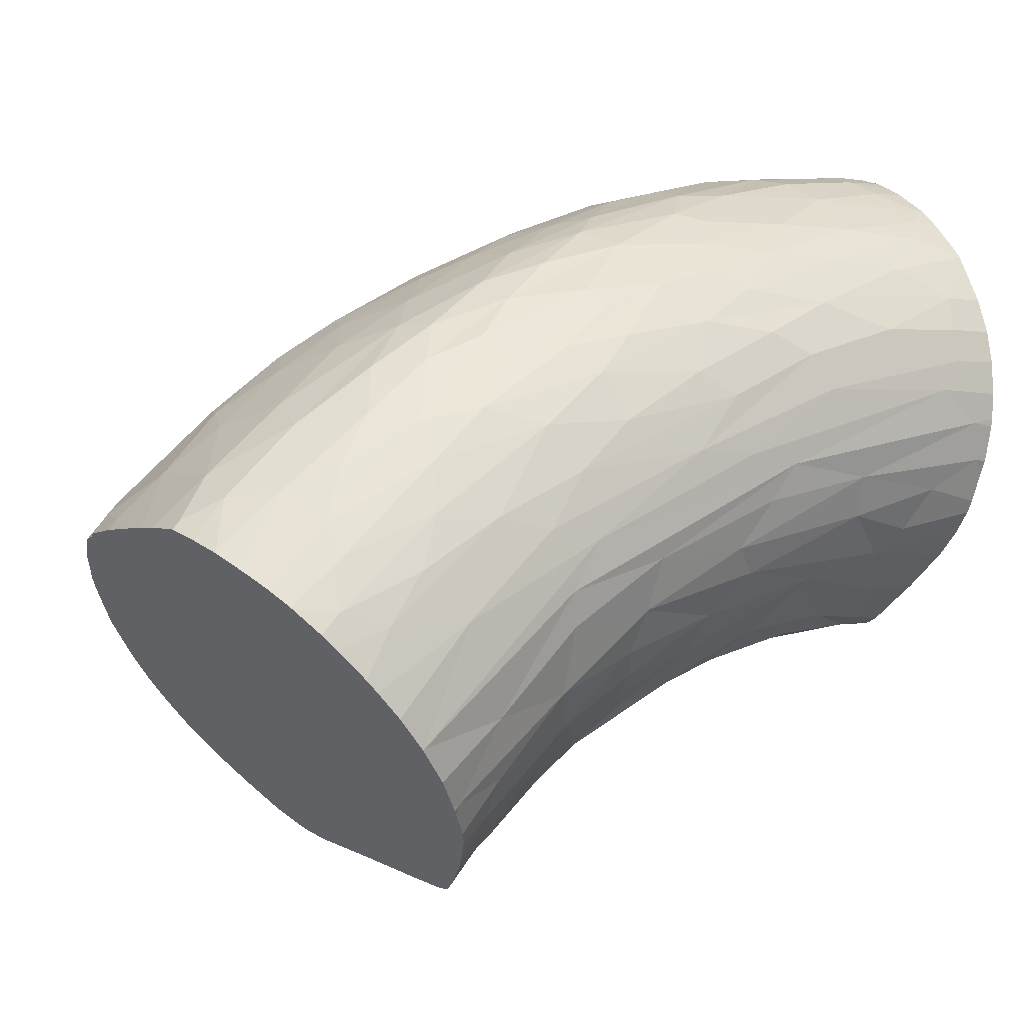
<metadata>
{"format":"obj","ext":"obj","renderer":"f3d","projection":"perspective","resolution":1024,"background":"white","views":[{"elev":1.5,"azim":145.3,"up":"+Z"}]}
</metadata>
<code>
g MeshBody19
v 0 -1.374 34.82
v 0 -1.129 34.88
v 0 -0.7503 34.93
v 0 -0.3666 34.94
v 0 0.1976 34.96
v 0 0.7463 34.93
v 0 1.127 34.87
v 0 1.564 34.76
v 0 1.895 34.63
v 0 2.16 34.5
v 0 2.713 34.17
v 0 2.802 34.11
v 0 3.1 33.86
v 0 3.205 33.76
v 0 3.481 33.49
v 0 3.707 33.25
v 0 3.731 33.22
v 0 3.765 33.16
v 0 4.194 32.41
v 0 4.271 32.22
v 0 4.424 31.83
v 0 4.498 31.48
v 0 4.54 31.29
v 0 4.564 30.96
v 0 4.584 30.71
v 0 4.552 30.25
v 0 4.537 30.12
v 0 4.405 29.58
v 0 4.383 29.5
v -0 4.286 29.29
v 0 4.07 28.77
v 0 3.956 28.56
v 0 3.671 28.19
v 0 3.669 28.18
v 0 3.277 27.78
v -0 3.227 27.74
v 0 2.491 27.15
v 0 2.125 26.89
v 0 1.576 26.5
v 0 1.397 26.41
v 0 1.275 26.38
v 0 0.8931 26.43
v 0 0.8097 26.44
v 0 0.6206 26.49
v 0 -0.04731 26.65
v 0 -0.7154 26.76
v 0 -0.82 26.78
v 0 -1.29 26.83
v 0 -1.372 26.86
v 0 -1.652 26.96
v 0 -2.242 27.41
v 0 -2.263 27.42
v 0 -2.295 27.45
v 0 -3.124 28.18
v 0 -3.404 28.55
v 0 -3.586 28.83
v 0 -3.735 29.12
v 0 -3.863 29.37
v 0 -4.005 29.86
v 0 -4.055 30
v 0 -4.067 30.04
v 0 -4.078 30.14
v 0 -4.162 30.86
v 0 -4.166 30.92
v 0 -4.15 31.08
v 0 -4.104 31.49
v 0 -4.025 31.87
v 0 -3.969 32.08
v 0 -3.861 32.33
v 0 -3.693 32.72
v 0 -3.626 32.85
v 0 -3.52 33.03
v 0 -3.311 33.32
v 0 -2.827 33.86
v 0 -2.77 33.92
v 0 -2.73 33.95
v 0 -2.18 34.46
v 0 -1.892 34.6
v 0 -1.631 34.73
v 0.6421 1.325 26.39
v 0.4117 1.616 26.52
v 0.9992 2.508 27.14
v 1.825 3.445 27.85
v 1.443 3.777 28.29
v 1.108 4.17 29
v 0.1985 4.384 29.52
v 0.4074 4.539 30.19
v 1.169 4.562 30.77
v 0.8386 4.529 31.28
v 0.8753 4.409 31.85
v 0.7153 4.182 32.42
v 1.712 3.857 32.92
v 0.8557 3.455 33.52
v 0.5085 3.07 33.89
v 0.08758 2.78 34.13
v 0.6498 2.215 34.47
v 0.8593 1.687 34.72
v 0.4558 1.045 34.89
v 1.34 -0.1531 34.92
v 0.9886 -0.9642 34.9
v 14.37 -2.639 28.01
v 14.29 -2.812 27.92
v 14.2 -2.968 27.81
v 13.91 -3.422 27.46
v 13.85 -3.501 27.39
v 13.74 -3.632 27.26
v 13.43 -3.946 26.9
v 13.21 -4.16 26.63
v 13.2 -4.164 26.62
v 13.2 -4.166 26.62
v 13.16 -4.186 26.58
v 12.74 -4.413 26.08
v 12.64 -4.452 25.96
v 12.55 -4.479 25.84
v 12.28 -4.546 25.53
v 12.06 -4.546 25.27
v 11.95 -4.543 25.14
v 11.62 -4.477 24.74
v 11.45 -4.41 24.54
v 11.31 -4.31 24.37
v 11.16 -4.245 24.19
v 10.96 -4.083 23.95
v 10.66 -3.818 23.59
v 10.53 -3.683 23.44
v 10.26 -3.382 23.12
v 10.12 -3.127 22.96
v 10.03 -2.975 22.84
v 9.947 -2.745 22.74
v 9.882 -2.418 22.67
v 9.864 -2.329 22.65
v 9.852 -2.194 22.63
v 9.733 -1.018 22.49
v 9.723 -0.9239 22.48
v 9.597 0.1783 22.33
v 9.526 0.9129 22.24
v 9.52 0.9749 22.24
v 9.545 1.233 22.26
v 9.656 1.51 22.4
v 10.01 2.279 22.82
v 10.16 2.573 23
v 10.51 3.183 23.41
v 10.66 3.39 23.6
v 10.98 3.683 23.98
v 11.04 3.736 24.04
v 11.09 3.774 24.11
v 11.47 4.048 24.56
v 11.92 4.209 25.1
v 11.93 4.211 25.1
v 11.93 4.212 25.11
v 11.94 4.212 25.12
v 12.36 4.23 25.62
v 12.7 4.149 26.02
v 12.87 4.092 26.22
v 13.24 3.876 26.67
v 13.44 3.744 26.91
v 13.77 3.427 27.3
v 13.79 3.412 27.32
v 13.79 3.407 27.32
v 14 3.12 27.58
v 14.14 2.894 27.74
v 14.25 2.685 27.87
v 14.45 2.288 28.11
v 14.47 2.238 28.13
v 14.48 2.218 28.14
v 14.61 1.839 28.31
v 14.67 1.659 28.37
v 14.74 1.399 28.46
v 14.75 1.362 28.46
v 14.75 1.147 28.47
v 14.76 0.7062 28.48
v 14.74 0.2869 28.46
v 14.71 -0.4525 28.43
v 14.68 -1.025 28.39
v 14.67 -1.213 28.37
v 14.61 -1.842 28.31
v 14.57 -1.996 28.25
v 14.53 -2.261 28.2
v 9.249 2.148 23.45
v 10.08 3.111 23.73
v 8.989 1.135 22.8
v 9.154 0.5103 22.73
v 8.879 -0.6966 23.31
v 8.737 -2.055 23.72
v 9.669 -2.619 22.99
v 9.561 -2.916 23.38
v 9.09 -3.23 24.37
v 10.5 -3.693 23.51
v 10.47 -3.96 24.18
v 9.745 -4.275 26.05
v 10.91 -4.426 25.5
v 11.81 -4.537 25.35
v 11.09 -4.479 26.83
v 12.47 -4.432 26.24
v 11.13 -4.223 28.19
v 11.48 -4.02 28.52
v 12.76 -3.931 27.64
v 12.36 -3.544 28.7
v 13.52 -3.329 27.98
v 13.58 -2.83 28.56
v 7.505 0.9027 24.07
v 7.663 1.176 23.95
v 8.463 0.6967 23.35
v 8.218 1.563 23.81
v 8.718 1.362 23.18
v 10.96 3.741 24.13
v 10.03 3.523 24.44
v 8.942 3.742 25.75
v 8.491 3.194 25.16
v 0.2436 0.8269 26.44
v 7.938 0.3261 23.89
v 11.92 4.212 25.12
v 11.09 4.279 27.06
v 8.517 2.568 24.49
v 10.37 4.035 25.47
v 3.209 3.241 27.43
v 6.262 1.021 24.84
v 7.541 2.078 24.79
v 3.618 -2.915 33.45
v 4.958 -2.372 33.65
v 3.357 -2.232 34.11
v 7.45 3.558 26.33
v 9.02 4.189 26.87
v 6.591 -1.162 33.67
v 4.205 -1.251 34.37
v 4.883 -1.781 34.02
v 7.39 3.955 27.06
v 9.15 4.328 27.45
v 6.82 2.398 25.48
v 2.131 -3.317 33.24
v 1.919 -2.81 33.81
v 7.107 1.393 24.51
v 4.015 -3.544 32.63
v 5.272 -3.006 32.99
v 6.227 1.743 25.27
v 5.396 2.546 26.22
v 5.549 3.319 26.87
v 7.106 3.068 25.91
v 5.019 3.788 27.6
v 1.723 -3.64 32.8
v 5.061 1.548 25.56
v 6.191 -3.475 32.19
v 5.77 -3.754 31.88
v 6.642 -1.954 33.4
v 6.463 -2.508 33.1
v 3.684 2.173 26.45
v 7.699 -3.751 31.2
v 5.515 4.096 28.04
v 2.783 4.032 28.55
v 1.834 1.975 26.64
v 8.694 4.387 28.27
v 3.931 1.435 25.9
v 3.66 0.9206 25.96
v 2.613 1.178 26.16
v 2.308 1.571 26.31
v 9.164 -3.839 30.34
v 9.828 -3.45 30.63
v 8.325 -3.214 31.66
v 2.921 4.333 29.23
v 7.324 4.28 27.93
v 12.41 4.061 27.02
v 13.14 3.758 27.24
v 5.367 0.9295 25.31
v 5.599 -0.4642 25.5
v 4.638 0.2606 25.78
v 5.011 4.335 28.84
v 8.021 -0.596 24.03
v 7.186 0.1777 24.47
v 6.68 -1.111 25.03
v 7.749 -1.317 24.37
v 7.241 -1.825 24.81
v 4.607 4.467 29.47
v 5.554 4.483 29.63
v 2.751 -1.968 34.39
v 1.402 -2.13 34.41
v 1.46 0.9272 26.35
v 1.565 0.09669 26.54
v 6.87 -2.977 32.52
v 6.643 4.446 29.7
v 1.577 -3.946 32.17
v 7.668 -2.351 32.78
v 5.843 4.379 30.61
v 8.928 4.257 29.37
v 0.2536 0.01005 26.65
v 12.9 3.487 28.09
v 9.581 4.323 28.44
v 10.47 4.137 28.65
v 6.509 0.1873 24.88
v 2.549 -0.5783 26.52
v 5.958 -1.551 25.49
v 4.994 -1.82 26
v 4.955 -0.9062 25.86
v 7.173 -0.5926 33.53
v 5.093 -0.7122 34.24
v 11.83 4.017 27.83
v 13.01 3.133 28.58
v 3.438 -3.855 32.22
v 3.613 -0.7206 26.29
v 0.1622 -0.7794 26.78
v 11.41 3.819 28.74
v 9.378 3.912 30.11
v 4.323 -4.096 31.42
v 7.281 -4.228 30.21
v 5.377 -4.028 31.43
v 1.583 -0.8781 26.73
v 8.85 -2.516 32.12
v 8.785 -2.066 32.49
v 2.96 3.625 33.06
v 0.2387 -1.296 26.83
v 3.674 0.292 26.09
v 3.785 4.5 30.74
v 2.343 4.358 31.81
v 3.621 4.062 32.25
v 4.164 4.369 31.33
v 0.7687 -3.343 33.3
v 1.007 -3.604 28.78
v 8.442 -2.568 24.28
v 3.038 -1.583 26.56
v 4.172 -1.215 26.16
v 0.9118 -1.802 27
v 2.05 -2.038 27.04
v 2.631 -1.472 34.62
v 2.923 -0.7832 34.7
v 7.97 4.202 30.19
v 6.059 3.869 31.86
v 4.88 4.169 31.7
v 1.581 -1.589 26.83
v 6.475 4.185 31
v 11.26 3.501 29.54
v 10.71 2.422 31.17
v 9.044 2.308 32.22
v 10.32 1.931 31.75
v 5.039 3.718 32.45
v 8.482 -1.442 32.83
v 8.242 3.828 30.96
v 10.3 3.436 30.38
v 14.43 2.238 28.18
v 7.559 3.666 31.6
v 8.621 3.426 31.4
v 4.106 -1.628 26.25
v 3.316 -2.067 26.76
v 1.012 -1.479 34.76
v 14.05 1.78 28.96
v 13.37 2.398 29.08
v 8.005 -2.848 25
v 7.29 -2.828 25.55
v 7.399 -2.274 24.91
v 2.239 3.184 33.66
v 3.526 2.885 33.7
v 4.148 3.373 33.15
v 6.22 -2.194 25.63
v 11.26 3.057 30.18
v 9.754 2.65 31.59
v 1.514 -3 27.96
v 5.464 3.353 32.8
v 5.299 2.879 33.27
v 6.608 3.275 32.49
v 9.383 3.148 31.3
v 7.807 2.847 32.39
v 12.52 2.768 29.48
v 9.316 -3.747 24.97
v 1.555 -4.135 31.49
v 3.042 -3.487 28.2
v 4.502 -2.507 26.71
v 3.231 -2.868 27.49
v 5.497 -2.793 26.54
v 4.292 -3.228 27.5
v 14.63 1.382 28.59
v 13.83 -0.7817 29.32
v 14.33 -1.874 28.63
v 14.52 -1.109 28.57
v 7.836 -3.502 25.91
v 12.74 1.715 30.13
v 13.95 0.9742 29.31
v 7.022 1.581 33.47
v 9.128 1.662 32.53
v 8.085 1.988 32.87
v 2.212 2.35 34.26
v 9.051 -3.957 25.7
v 6.057 -3.377 26.86
v 7.678 3.187 32.14
v 5.614 -4.267 30.46
v 11.43 1.88 31.06
v 11.87 2.508 30.29
v 11.68 -0.6957 31.06
v 12.57 0.8747 30.44
v 11.19 0.378 31.43
v 6.762 2.304 33.21
v 9.539 -2.862 31.45
v 10.59 -2.685 31.02
v 10.13 -2.095 31.78
v 11.1 -1.757 31.33
v 10.49 -0.7054 31.85
v 9.028 -4.41 27.52
v 4.884 2.436 33.71
v 8.226 1.139 33.07
v 12.99 -0.4133 30.08
v 5.281 2.018 33.86
v 3.307 -3.839 28.7
v 5.427 0.3099 34.2
v 6.888 0.5166 33.68
v 6.436 1.11 33.8
v 10.57 1.337 31.76
v 7.923 -4.056 26.94
v 4.886 -3.657 27.82
v 6.713 -4.289 28.56
v 4.692 1.392 34.26
v 4.406 0.5779 34.44
v 5.175 -4.027 28.45
v 6.388 -3.769 27.26
v 13.99 -2.159 28.82
v 3.972 1.77 34.28
v 6.66 -4.068 27.8
v 0.9139 -3.844 29.25
v 2.686 -4.039 29.41
v 10.78 -3.845 29.38
v 5.146 -4.299 29.72
v 3.059 -4.17 29.77
v 9.87 0.5038 32.24
v 10.99 -3.323 30.05
v 9.417 -4.321 28.87
v 9.46 -4.109 29.58
v 8.926 -0.569 32.72
v 2.385 1.7 34.59
v 2.615 1.021 34.71
v 12.42 -1.773 30.36
v 12.59 -1.305 30.33
v 13.5 -2.38 29.11
v 12.18 -2.224 30.32
v 7.286 -4.023 30.81
v 8.148 -0.04613 33.14
v 8.369 -4.37 29.08
v 1.533 -4.187 30.55
v 12.5 -2.709 29.59
v 7.573 -4.39 29.02
v 11.45 -2.879 30.22
v 10.14 -1.462 31.99
v 3.217 0.3858 34.7
v 3.499 -4.252 30.68
f 2 3 1
f 1 3 76
f 1 76 78
f 78 76 77
f 3 4 76
f 76 4 74
f 76 74 75
f 74 4 55
f 55 4 5
f 55 5 54
f 54 5 53
f 53 5 46
f 53 46 47
f 5 6 46
f 46 6 10
f 46 10 11
f 10 6 9
f 9 6 7
f 9 7 8
f 12 13 11
f 11 13 14
f 11 14 46
f 46 14 45
f 45 14 20
f 45 20 36
f 36 20 33
f 36 33 34
f 14 15 20
f 20 15 19
f 19 15 18
f 18 15 16
f 18 16 17
f 21 22 20
f 20 22 33
f 23 24 22
f 22 24 33
f 25 26 24
f 24 26 28
f 24 28 30
f 30 28 29
f 26 27 28
f 24 30 33
f 33 30 31
f 33 31 32
f 34 35 36
f 36 37 45
f 45 37 38
f 45 38 44
f 44 38 43
f 43 38 42
f 42 38 39
f 42 39 40
f 40 41 42
f 48 49 47
f 47 49 51
f 47 51 53
f 53 51 52
f 49 50 51
f 74 55 73
f 73 55 56
f 73 56 57
f 58 59 57
f 57 59 69
f 57 69 70
f 60 62 59
f 59 62 66
f 59 66 67
f 60 61 62
f 66 62 65
f 65 62 63
f 65 63 64
f 68 69 67
f 67 69 59
f 71 72 70
f 70 72 57
f 72 73 57
f 78 79 1
f 41 40 80
f 39 81 40
f 40 81 80
f 39 38 81
f 37 82 38
f 38 82 81
f 37 36 82
f 35 83 36
f 36 83 82
f 35 34 83
f 33 84 34
f 34 84 83
f 33 32 84
f 31 85 32
f 32 85 84
f 31 30 85
f 85 30 86
f 30 29 86
f 29 28 86
f 28 27 86
f 86 27 87
f 27 26 87
f 26 25 87
f 87 25 88
f 25 24 88
f 23 89 24
f 24 89 88
f 23 22 89
f 21 90 22
f 22 90 89
f 21 20 90
f 90 20 91
f 20 19 91
f 19 18 91
f 17 92 18
f 18 92 91
f 17 16 92
f 92 16 93
f 16 15 93
f 15 14 93
f 93 14 94
f 14 13 94
f 12 95 13
f 13 95 94
f 12 11 95
f 10 96 11
f 11 96 95
f 10 9 96
f 96 9 97
f 9 8 97
f 8 7 97
f 97 7 98
f 7 6 98
f 6 5 98
f 98 5 99
f 5 4 99
f 4 3 99
f 99 3 100
f 3 2 100
f 102 103 101
f 101 103 174
f 101 174 176
f 176 174 175
f 103 104 174
f 174 104 173
f 173 104 105
f 173 105 106
f 106 107 173
f 173 107 172
f 172 107 132
f 172 132 133
f 132 107 111
f 111 107 108
f 111 108 110
f 110 108 109
f 111 112 132
f 132 112 113
f 132 113 114
f 115 116 114
f 114 116 132
f 132 116 120
f 120 116 117
f 120 117 118
f 118 119 120
f 121 122 120
f 120 122 132
f 122 123 132
f 132 123 131
f 131 123 124
f 131 124 126
f 126 124 125
f 127 128 126
f 126 128 129
f 126 129 131
f 131 129 130
f 134 139 133
f 133 139 140
f 133 140 141
f 139 134 138
f 138 134 135
f 138 135 137
f 137 135 136
f 142 143 141
f 141 143 133
f 144 145 143
f 143 145 133
f 146 147 145
f 145 147 150
f 145 150 151
f 148 149 147
f 147 149 150
f 151 152 145
f 145 152 172
f 145 172 133
f 152 153 172
f 172 153 154
f 172 154 171
f 171 154 160
f 171 160 161
f 160 154 159
f 159 154 155
f 159 155 156
f 157 158 156
f 156 158 159
f 171 161 170
f 170 161 162
f 170 162 163
f 164 165 163
f 163 165 170
f 165 166 170
f 170 166 169
f 169 166 168
f 168 166 167
f 176 177 101
f 139 178 140
f 140 178 179
f 139 138 178
f 138 137 178
f 178 137 180
f 137 136 180
f 135 181 136
f 136 181 180
f 135 134 181
f 134 133 181
f 132 182 133
f 133 182 181
f 132 131 182
f 130 183 131
f 131 183 182
f 129 184 130
f 130 184 183
f 129 128 184
f 128 127 184
f 184 127 185
f 127 126 185
f 126 125 185
f 185 125 186
f 125 124 186
f 186 124 187
f 124 123 187
f 187 123 188
f 123 122 188
f 121 189 122
f 122 189 188
f 120 190 121
f 121 190 189
f 120 119 190
f 119 118 190
f 117 191 118
f 118 191 190
f 117 116 191
f 116 115 191
f 191 115 192
f 114 193 115
f 115 193 192
f 114 113 193
f 113 112 193
f 112 111 193
f 111 110 193
f 193 110 194
f 110 109 194
f 194 109 195
f 108 196 109
f 109 196 195
f 108 107 196
f 107 106 196
f 106 105 196
f 196 105 197
f 104 198 105
f 105 198 197
f 104 103 198
f 102 199 103
f 103 199 198
f 200 201 202
f 203 178 204
f 205 206 207
f 207 206 208
f 42 41 209
f 209 41 80
f 182 210 202
f 150 211 151
f 151 211 212
f 203 213 178
f 207 214 205
f 82 83 215
f 146 214 147
f 147 214 211
f 203 204 201
f 213 208 179
f 200 216 201
f 141 140 179
f 150 149 211
f 201 204 180
f 217 208 213
f 178 180 204
f 179 178 213
f 218 219 220
f 142 206 143
f 143 206 205
f 145 205 146
f 146 205 214
f 207 208 221
f 207 222 214
f 141 179 142
f 142 179 206
f 144 143 205
f 223 224 225
f 221 226 207
f 148 147 211
f 145 144 205
f 227 214 222
f 207 226 222
f 208 217 228
f 206 179 208
f 229 218 230
f 201 231 203
f 180 181 202
f 218 232 233
f 149 148 211
f 231 217 213
f 217 234 228
f 235 236 237
f 228 235 237
f 221 208 237
f 237 236 221
f 237 208 228
f 226 221 236
f 238 226 236
f 232 229 239
f 216 240 231
f 241 232 242
f 211 214 227
f 243 219 244
f 235 240 245
f 232 241 233
f 241 242 246
f 247 226 238
f 248 238 83
f 82 249 81
f 218 229 232
f 247 238 248
f 213 203 231
f 80 81 249
f 215 249 82
f 234 235 228
f 250 211 227
f 245 215 235
f 212 211 250
f 84 85 248
f 83 238 215
f 251 245 240
f 252 253 251
f 251 253 254
f 201 180 202
f 255 256 257
f 231 201 216
f 249 215 245
f 249 245 254
f 85 258 248
f 247 259 226
f 238 236 215
f 80 254 253
f 215 236 235
f 218 220 230
f 155 154 261
f 261 154 260
f 240 216 262
f 217 231 234
f 249 254 80
f 154 153 260
f 262 263 264
f 247 258 265
f 234 231 240
f 266 210 182
f 248 83 84
f 200 202 210
f 222 226 259
f 251 262 252
f 86 87 258
f 267 210 266
f 267 216 200
f 247 248 258
f 268 269 270
f 250 271 272
f 258 85 86
f 273 274 220
f 227 222 259
f 87 271 258
f 253 275 80
f 240 235 234
f 209 275 276
f 209 80 275
f 152 151 212
f 227 259 271
f 219 218 233
f 265 258 271
f 241 277 233
f 265 271 259
f 200 210 267
f 43 42 209
f 272 278 250
f 153 152 260
f 260 152 212
f 71 70 239
f 239 70 279
f 254 245 251
f 182 202 181
f 244 277 280
f 87 88 271
f 278 281 282
f 259 247 265
f 276 283 209
f 157 156 284
f 284 156 261
f 285 212 250
f 285 282 286
f 287 262 216
f 285 250 278
f 252 288 276
f 289 290 291
f 262 251 240
f 223 292 293
f 294 260 286
f 250 227 271
f 160 159 295
f 45 44 283
f 283 44 209
f 156 155 261
f 182 183 266
f 287 216 267
f 232 296 242
f 297 264 291
f 252 276 253
f 46 45 298
f 298 45 283
f 277 219 233
f 294 286 299
f 286 300 299
f 301 302 303
f 304 298 276
f 252 262 264
f 263 291 264
f 262 287 263
f 299 284 261
f 286 260 212
f 280 305 306
f 307 92 93
f 304 308 298
f 264 309 252
f 309 288 252
f 298 283 276
f 310 88 89
f 219 225 220
f 311 312 313
f 314 239 229
f 267 266 269
f 89 313 310
f 267 268 287
f 309 297 288
f 272 271 88
f 56 55 315
f 185 316 183
f 212 285 286
f 304 276 288
f 317 297 318
f 300 286 282
f 49 48 308
f 88 310 272
f 52 51 320
f 320 51 319
f 44 43 209
f 321 224 322
f 278 272 310
f 323 282 281
f 90 311 89
f 47 46 298
f 225 321 273
f 299 261 294
f 324 325 312
f 159 158 295
f 261 260 294
f 321 225 224
f 276 275 253
f 219 277 244
f 270 269 316
f 317 320 326
f 313 278 310
f 282 285 278
f 323 281 327
f 268 263 287
f 284 299 328
f 49 308 50
f 50 308 319
f 289 263 268
f 329 330 331
f 297 291 318
f 318 291 290
f 312 307 332
f 316 269 183
f 48 47 308
f 308 47 298
f 223 333 292
f 323 327 334
f 281 278 313
f 335 328 300
f 311 91 312
f 297 309 264
f 311 90 91
f 75 230 76
f 76 230 274
f 311 313 89
f 164 163 336
f 299 300 328
f 163 162 336
f 308 304 326
f 337 338 334
f 291 263 289
f 290 339 318
f 339 340 317
f 316 185 186
f 51 50 319
f 327 281 313
f 268 270 289
f 321 341 273
f 267 269 268
f 323 300 282
f 280 243 244
f 164 336 165
f 165 336 342
f 162 161 336
f 336 161 343
f 160 295 161
f 161 295 343
f 344 345 346
f 157 284 158
f 158 284 295
f 347 93 94
f 183 269 266
f 347 348 349
f 326 304 288
f 297 317 288
f 295 284 328
f 339 317 318
f 313 325 327
f 350 346 345
f 334 338 335
f 329 351 352
f 312 92 307
f 257 280 277
f 323 334 300
f 319 308 326
f 289 270 350
f 52 320 53
f 53 320 353
f 354 355 356
f 91 92 312
f 357 358 352
f 359 343 295
f 334 327 324
f 326 288 317
f 350 290 289
f 295 328 351
f 316 344 346
f 185 183 184
f 312 325 313
f 187 188 360
f 335 351 328
f 68 67 279
f 279 67 361
f 362 315 353
f 340 363 364
f 230 220 274
f 350 270 346
f 350 363 290
f 365 366 363
f 364 320 340
f 338 337 356
f 239 296 232
f 167 166 367
f 367 166 342
f 312 332 324
f 368 369 370
f 371 345 344
f 324 337 334
f 320 317 340
f 336 343 342
f 359 295 351
f 324 327 325
f 351 335 357
f 371 344 186
f 335 300 334
f 346 270 316
f 372 373 342
f 169 168 367
f 374 375 376
f 94 95 377
f 349 354 332
f 347 307 93
f 365 363 350
f 378 360 188
f 371 379 345
f 319 326 320
f 337 324 356
f 343 372 342
f 338 380 357
f 280 257 305
f 381 301 361
f 363 340 290
f 166 165 342
f 358 380 356
f 357 335 338
f 241 246 257
f 379 365 350
f 329 382 383
f 384 385 386
f 54 53 353
f 356 380 338
f 356 324 354
f 343 383 372
f 322 224 293
f 377 347 94
f 340 339 290
f 296 279 301
f 387 358 355
f 332 354 324
f 352 351 357
f 388 389 390
f 329 383 351
f 391 384 392
f 355 349 348
f 344 316 186
f 357 380 358
f 378 371 360
f 359 383 343
f 191 393 190
f 168 167 367
f 171 368 172
f 172 368 370
f 377 394 348
f 374 395 375
f 355 394 387
f 350 345 379
f 396 373 385
f 364 366 362
f 320 364 353
f 394 397 387
f 373 367 342
f 332 307 349
f 398 315 362
f 188 189 378
f 170 169 373
f 373 169 367
f 399 400 401
f 371 186 360
f 355 354 349
f 349 307 347
f 372 383 382
f 383 359 351
f 329 352 330
f 170 373 171
f 171 373 368
f 402 331 375
f 174 173 370
f 360 186 187
f 353 364 362
f 189 403 378
f 382 329 331
f 379 366 365
f 379 404 366
f 362 404 398
f 366 364 363
f 403 393 405
f 406 407 401
f 408 404 409
f 177 176 410
f 173 172 370
f 411 394 377
f 347 377 348
f 409 371 403
f 331 402 382
f 241 257 277
f 54 353 55
f 55 353 315
f 376 375 330
f 399 292 400
f 358 356 355
f 330 352 358
f 409 403 412
f 409 379 371
f 400 395 401
f 330 358 387
f 59 58 413
f 58 57 413
f 413 57 315
f 402 386 385
f 387 376 330
f 403 371 378
f 409 404 379
f 385 373 372
f 398 404 408
f 60 59 414
f 414 59 413
f 411 406 397
f 196 415 195
f 388 305 257
f 409 412 408
f 405 416 417
f 57 56 315
f 394 355 348
f 219 243 225
f 366 404 362
f 386 402 418
f 390 305 388
f 402 372 382
f 69 68 279
f 314 229 230
f 321 322 341
f 399 407 293
f 331 330 375
f 377 95 96
f 197 419 415
f 302 420 421
f 100 322 99
f 420 194 421
f 422 392 418
f 77 76 274
f 417 408 405
f 413 398 414
f 413 315 398
f 393 191 192
f 61 60 417
f 417 60 414
f 189 393 403
f 175 174 369
f 369 174 370
f 395 402 375
f 394 411 397
f 403 405 412
f 377 96 97
f 411 423 424
f 374 387 397
f 66 65 361
f 405 408 412
f 425 368 426
f 427 410 428
f 377 423 411
f 424 423 97
f 385 372 402
f 384 396 385
f 408 414 398
f 393 189 190
f 302 429 303
f 292 430 400
f 79 78 341
f 341 78 274
f 431 192 420
f 62 61 432
f 432 61 417
f 176 175 410
f 410 175 369
f 433 197 198
f 374 376 387
f 395 430 418
f 242 296 303
f 424 406 411
f 418 430 422
f 406 374 397
f 393 434 405
f 102 101 199
f 199 101 410
f 195 415 194
f 368 410 369
f 368 373 396
f 296 239 279
f 71 239 72
f 72 239 314
f 199 410 427
f 193 420 192
f 192 434 393
f 101 177 410
f 425 428 410
f 368 396 426
f 74 73 314
f 423 377 97
f 424 97 98
f 433 435 419
f 392 436 391
f 390 333 306
f 194 420 193
f 63 62 432
f 427 433 199
f 434 416 405
f 2 1 100
f 100 1 341
f 431 420 302
f 333 422 292
f 433 427 428
f 435 428 389
f 410 368 425
f 436 390 391
f 255 421 415
f 384 391 426
f 436 333 390
f 416 432 417
f 384 426 396
f 341 322 100
f 437 424 99
f 395 374 401
f 407 406 424
f 418 402 395
f 430 395 400
f 407 424 437
f 401 374 406
f 419 389 256
f 64 63 438
f 438 63 432
f 381 416 434
f 421 429 302
f 415 196 197
f 391 425 426
f 301 303 296
f 433 419 197
f 73 72 314
f 306 305 390
f 415 419 256
f 1 79 341
f 301 279 361
f 392 384 386
f 67 66 361
f 390 389 428
f 429 421 255
f 274 273 341
f 333 436 422
f 75 74 230
f 230 74 314
f 243 280 306
f 255 246 429
f 392 422 436
f 431 381 434
f 434 192 431
f 389 419 435
f 198 199 433
f 424 98 99
f 273 220 225
f 437 99 322
f 407 437 322
f 399 401 407
f 243 306 333
f 417 414 408
f 428 425 391
f 438 416 381
f 292 422 430
f 390 428 391
f 65 64 361
f 361 64 438
f 392 386 418
f 421 194 415
f 435 433 428
f 361 438 381
f 256 389 388
f 432 416 438
f 223 225 243
f 407 322 293
f 333 223 243
f 388 257 256
f 256 255 415
f 246 242 429
f 381 431 302
f 302 301 381
f 78 77 274
f 70 69 279
f 246 255 257
f 292 399 293
f 223 293 224
f 429 242 303

</code>
